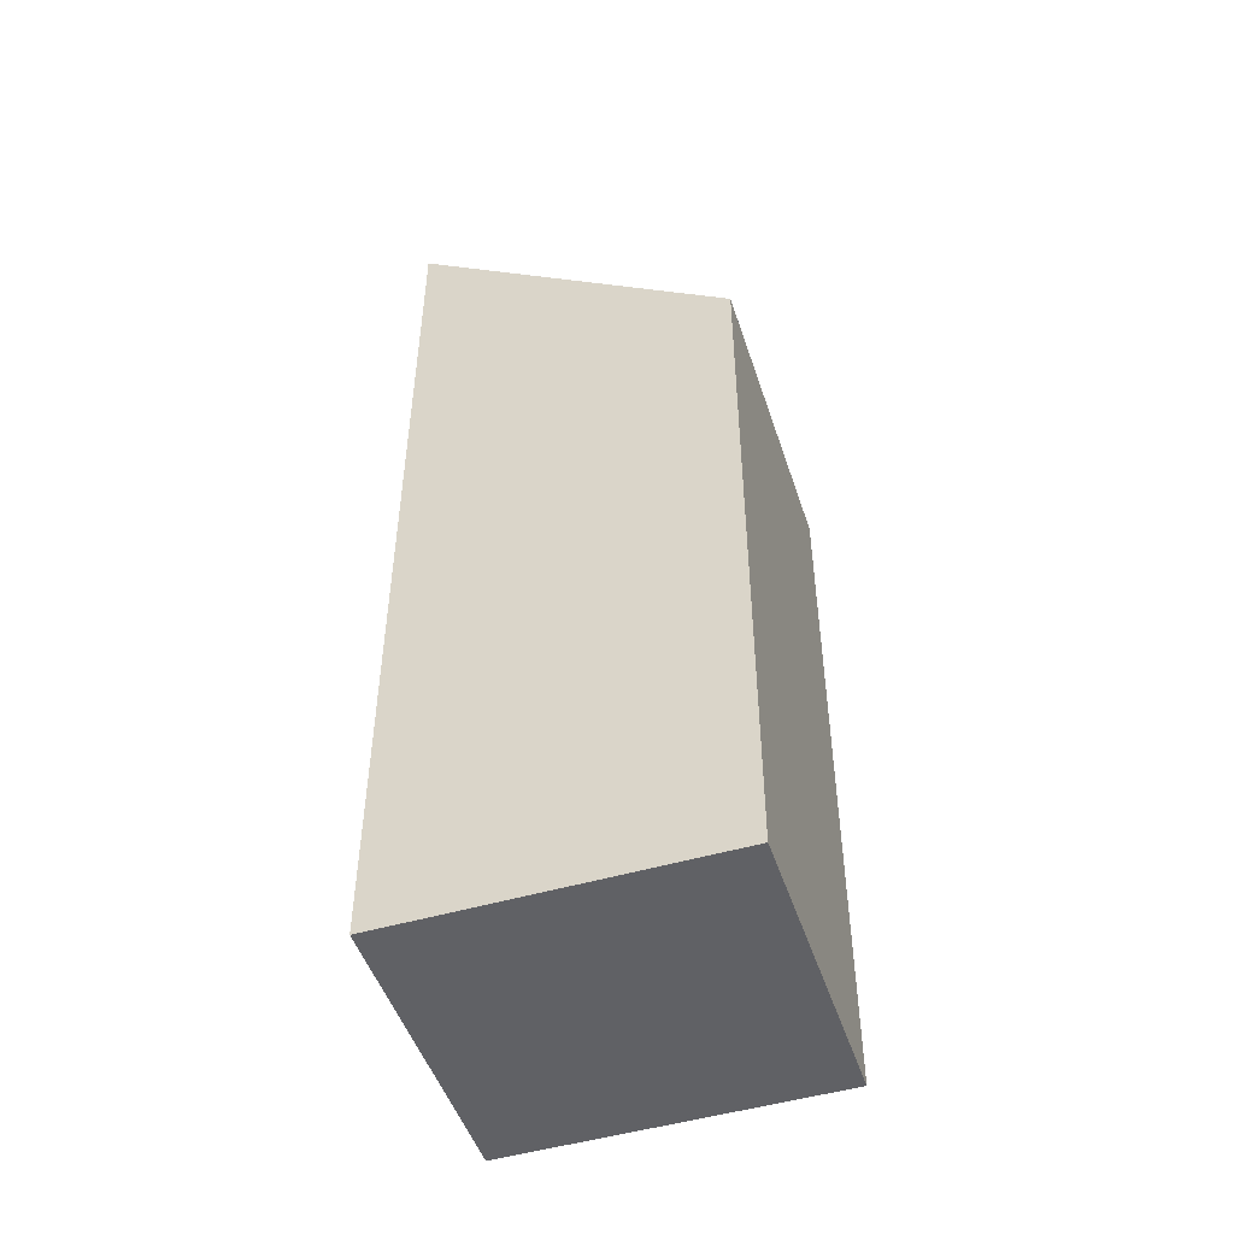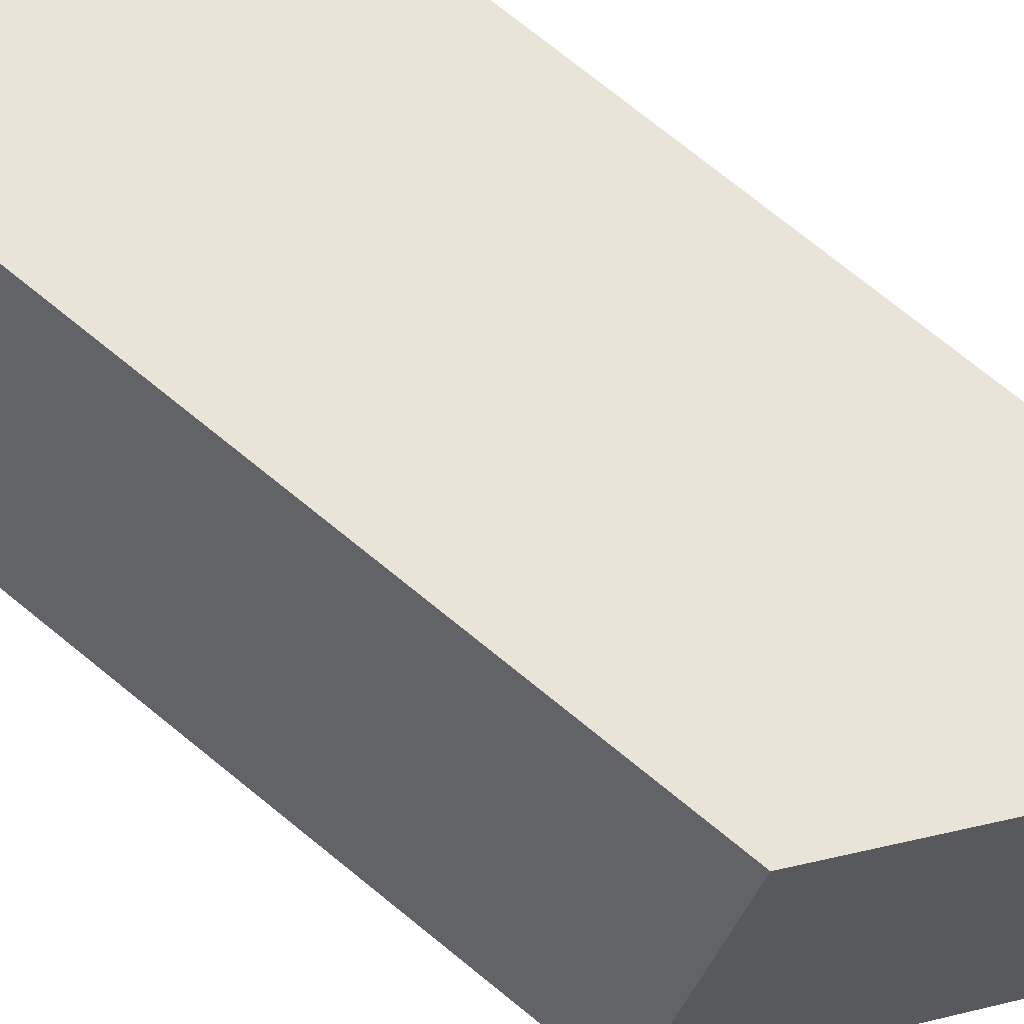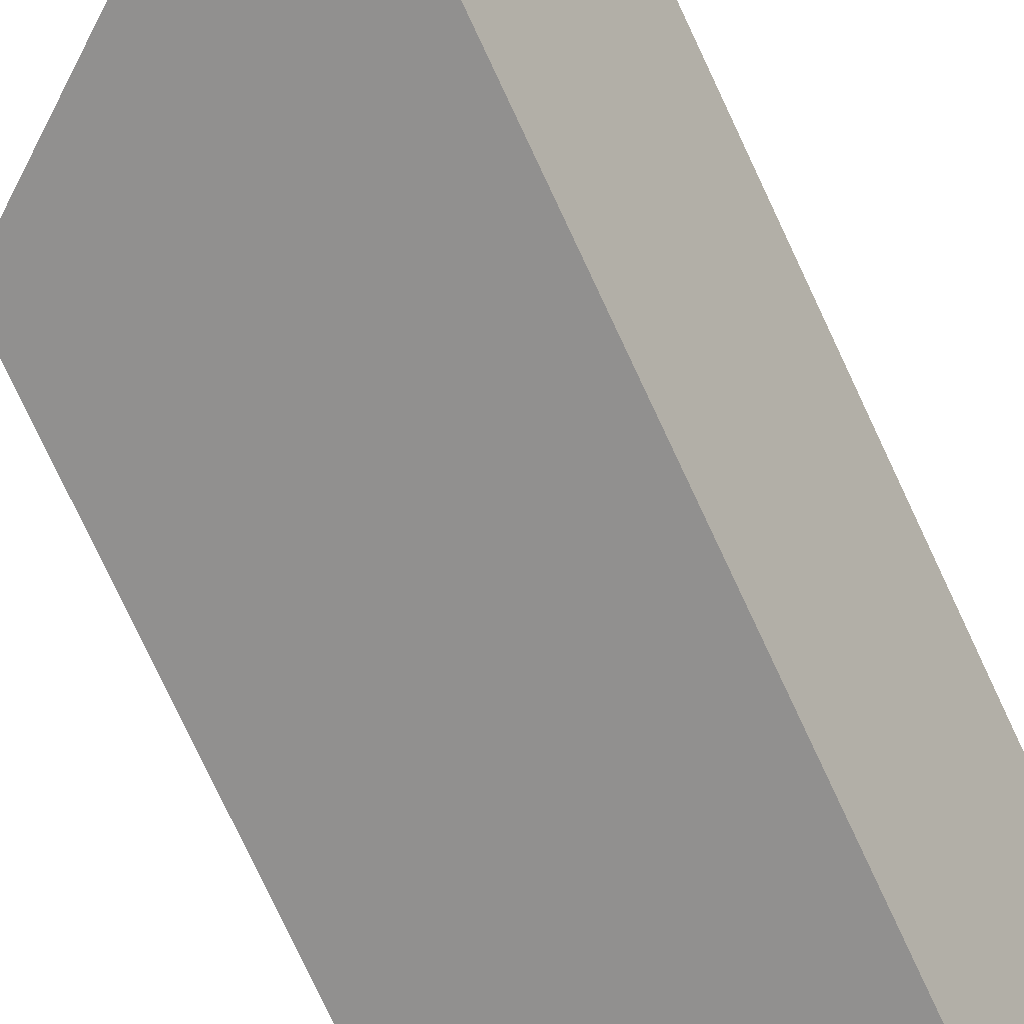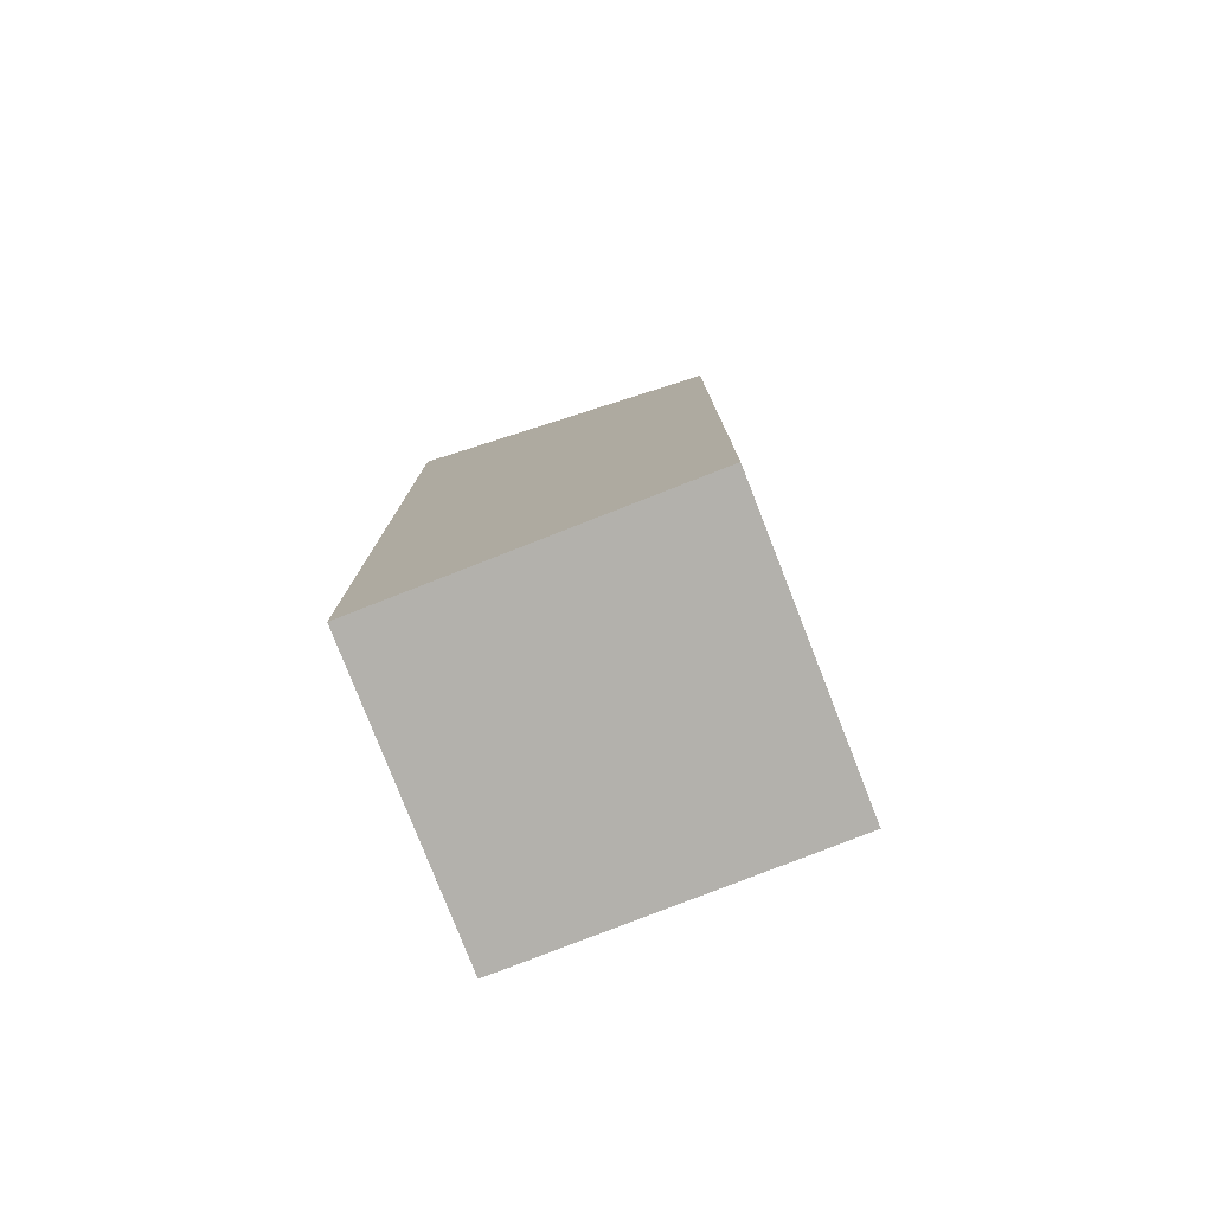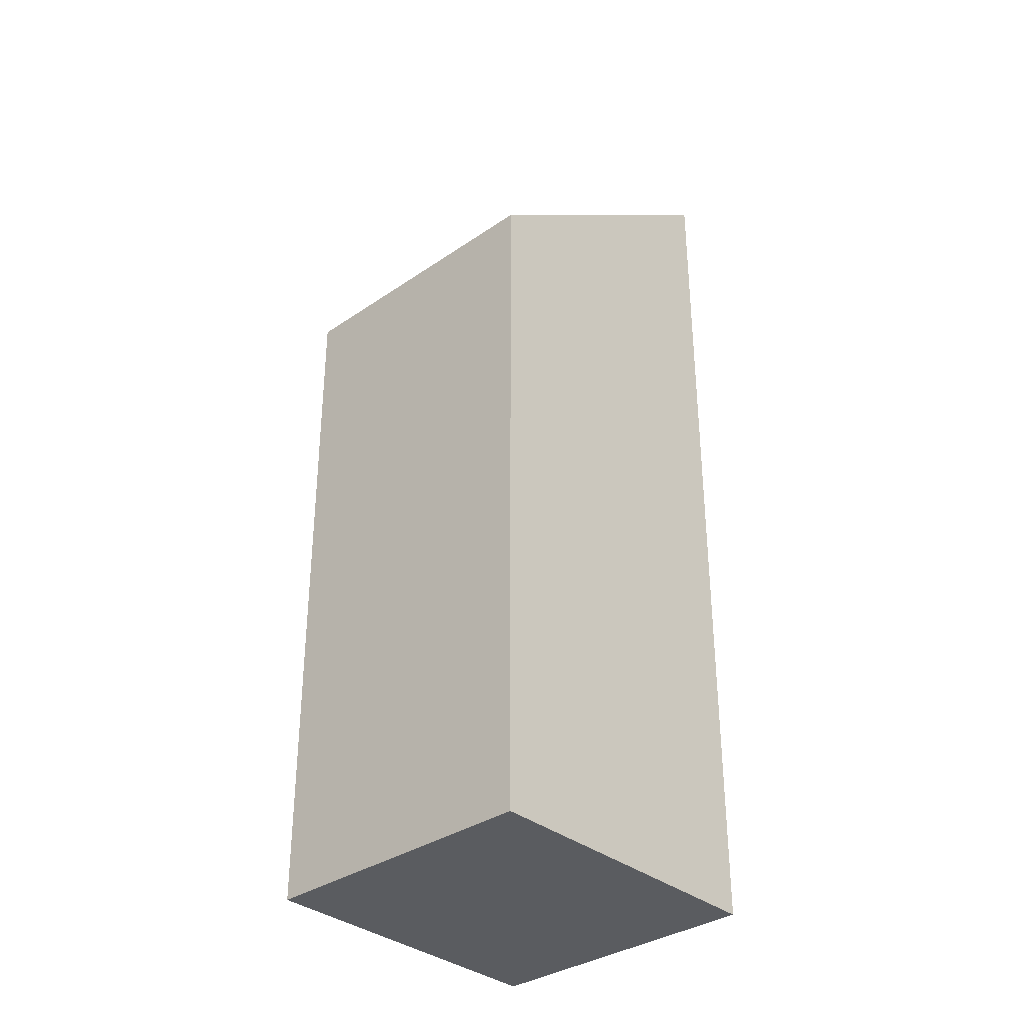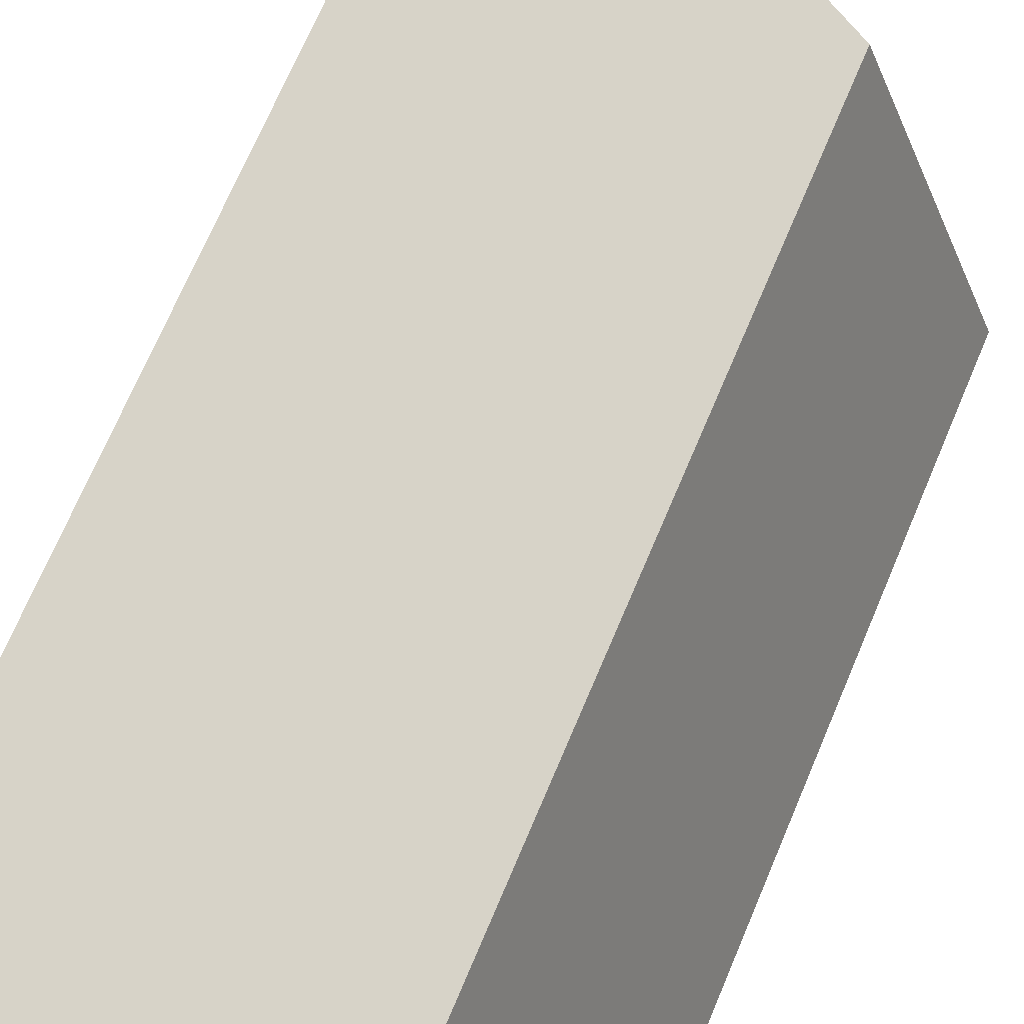
<metadata>
{"format":"obj","ext":"obj","renderer":"f3d","projection":"perspective","resolution":1024,"background":"white","views":[{"elev":-49.2,"azim":-2.0,"up":"+Y"},{"elev":75.3,"azim":128.9,"up":"+Z"},{"elev":-79.6,"azim":-154.7,"up":"+Z"},{"elev":-79.1,"azim":1.4,"up":"+Y"},{"elev":-34.2,"azim":112.8,"up":"+Y"},{"elev":68.1,"azim":22.6,"up":"+Z"}]}
</metadata>
<code>
v  0 11.41 6.989e-16
v  4.939 8.69 -2.036
v  1.229 11.41 -3.384
v  3.709 8.69 1.348
v  1.229 2.072e-16 -3.384
v  4.939 1.247e-16 -2.036
v  0 0 0
v  3.709 -8.254e-17 1.348
g defaultobject
f 1 2 3
f 2 1 4
f 2 5 3
f 5 2 6
f 5 1 3
f 1 5 7
f 7 4 1
f 4 7 8
f 8 2 4
f 2 8 6
f 8 5 6
f 5 8 7

</code>
